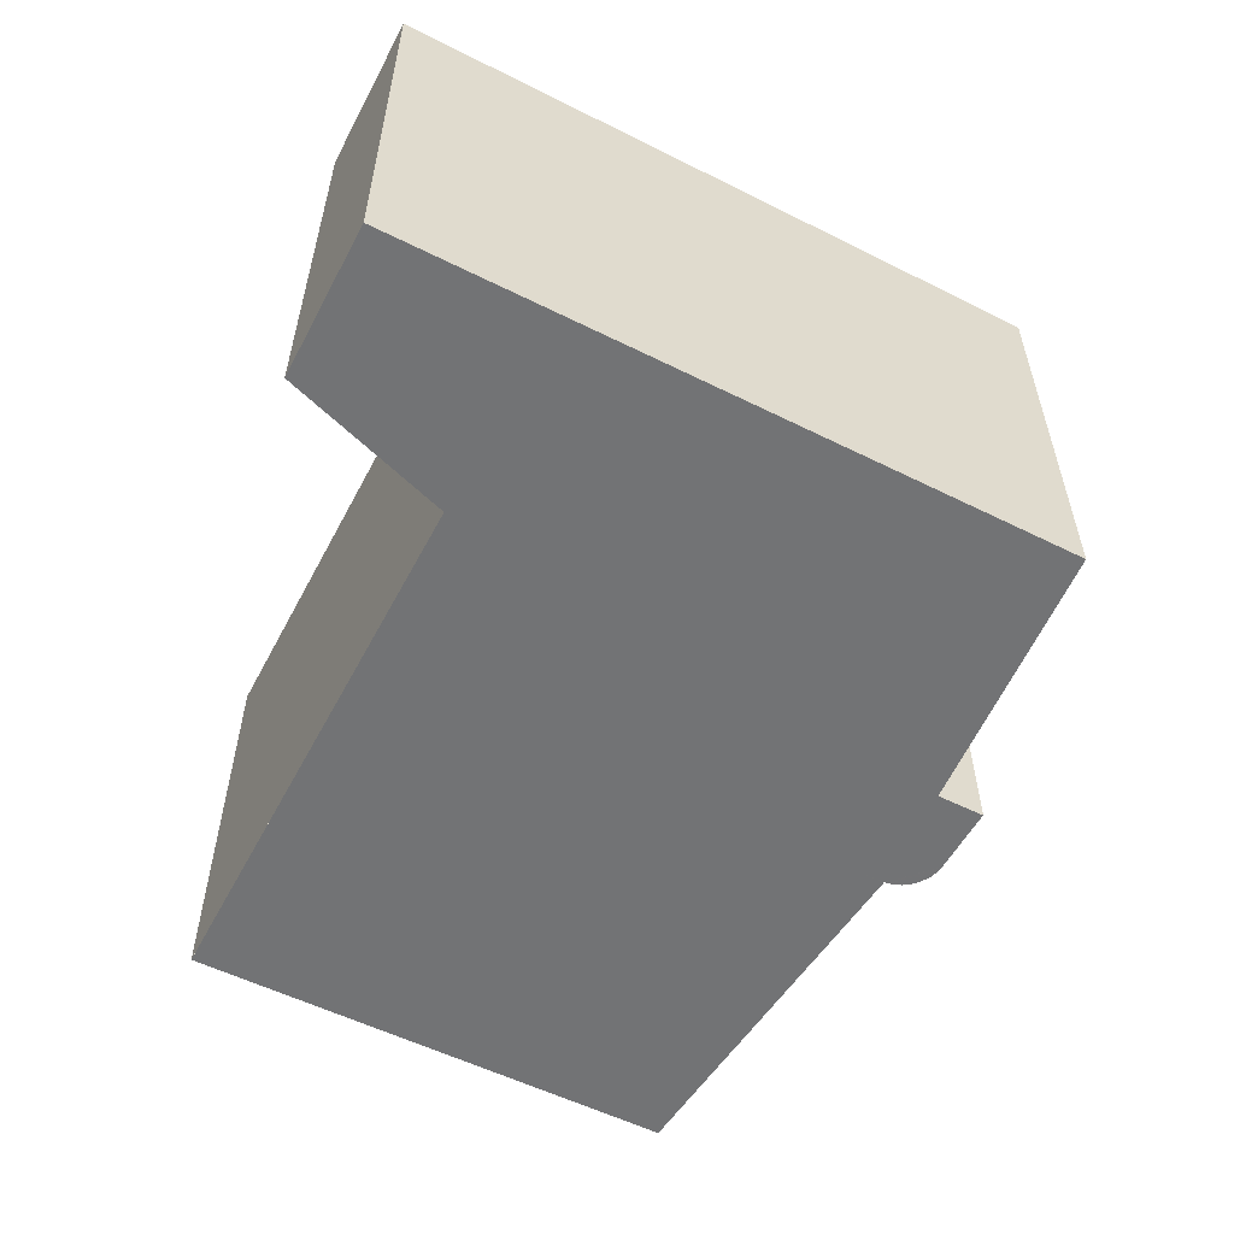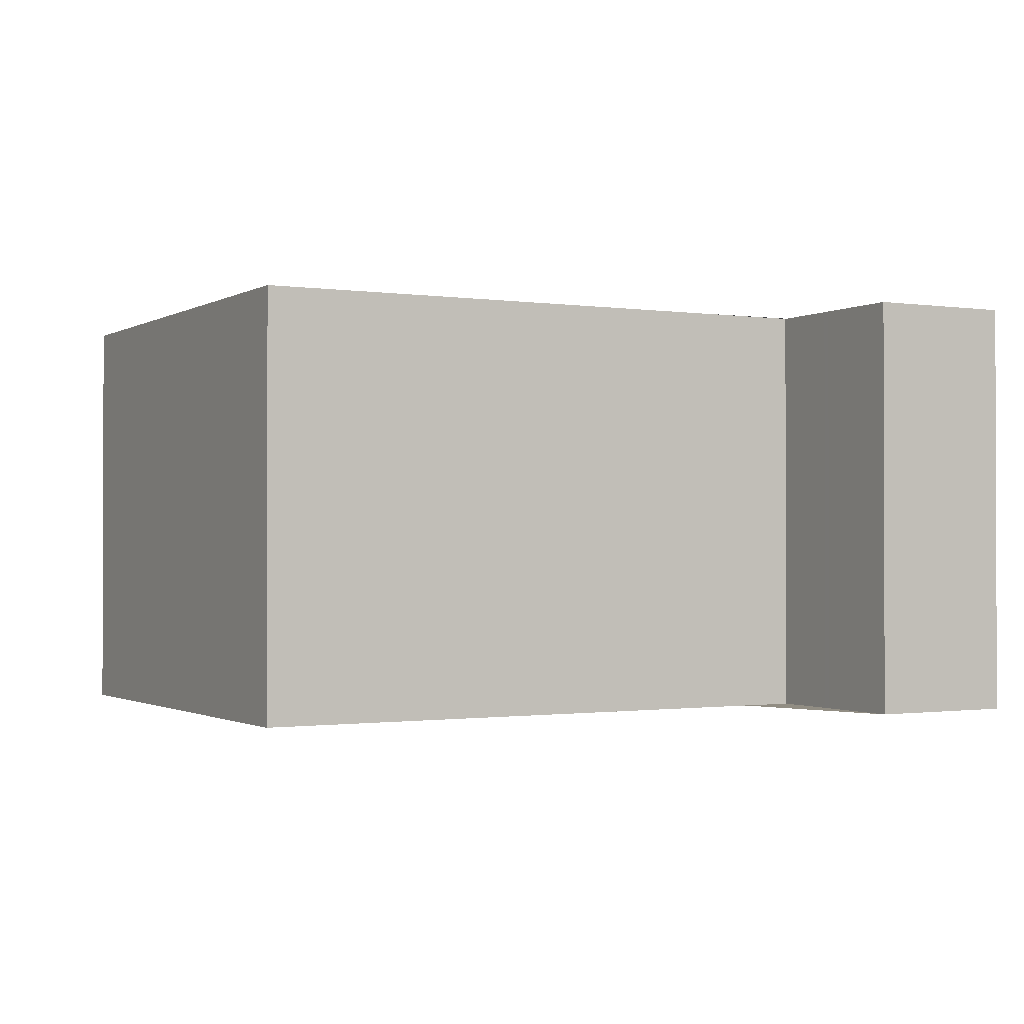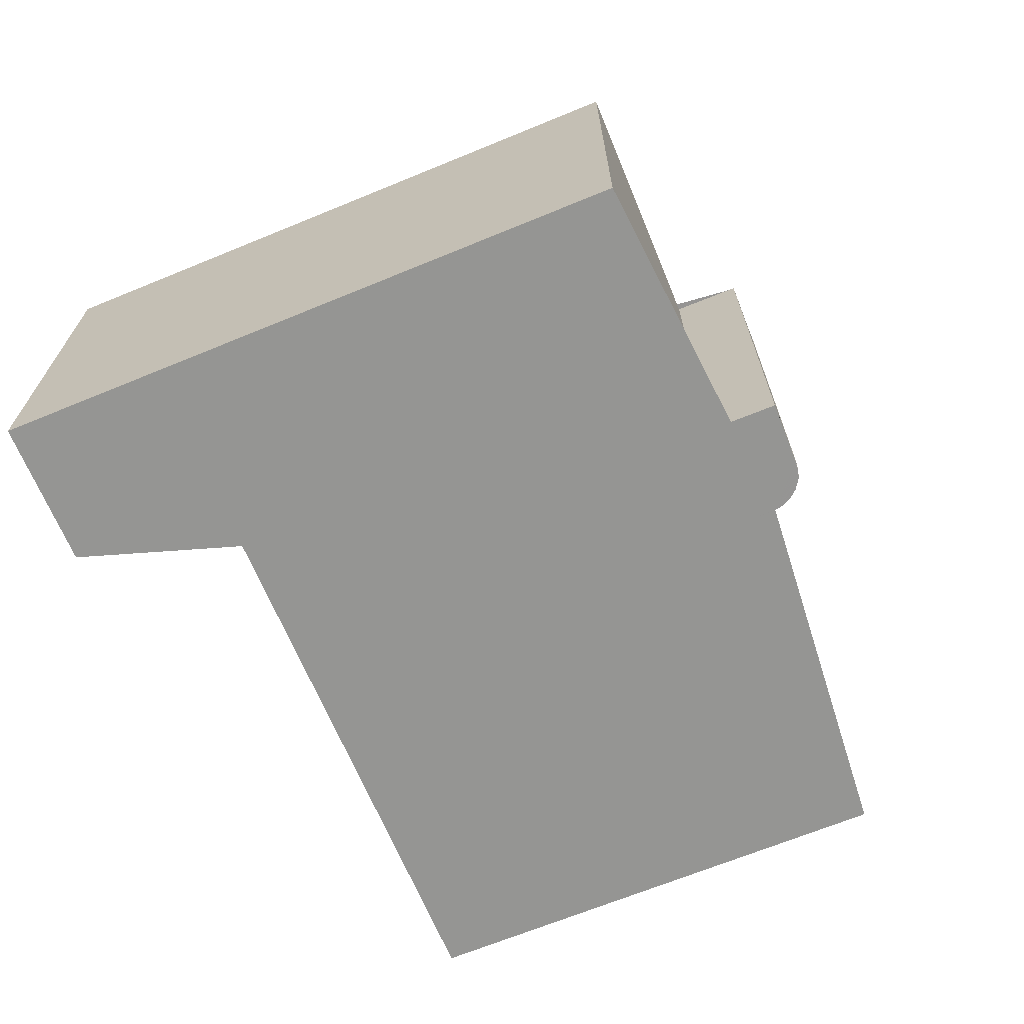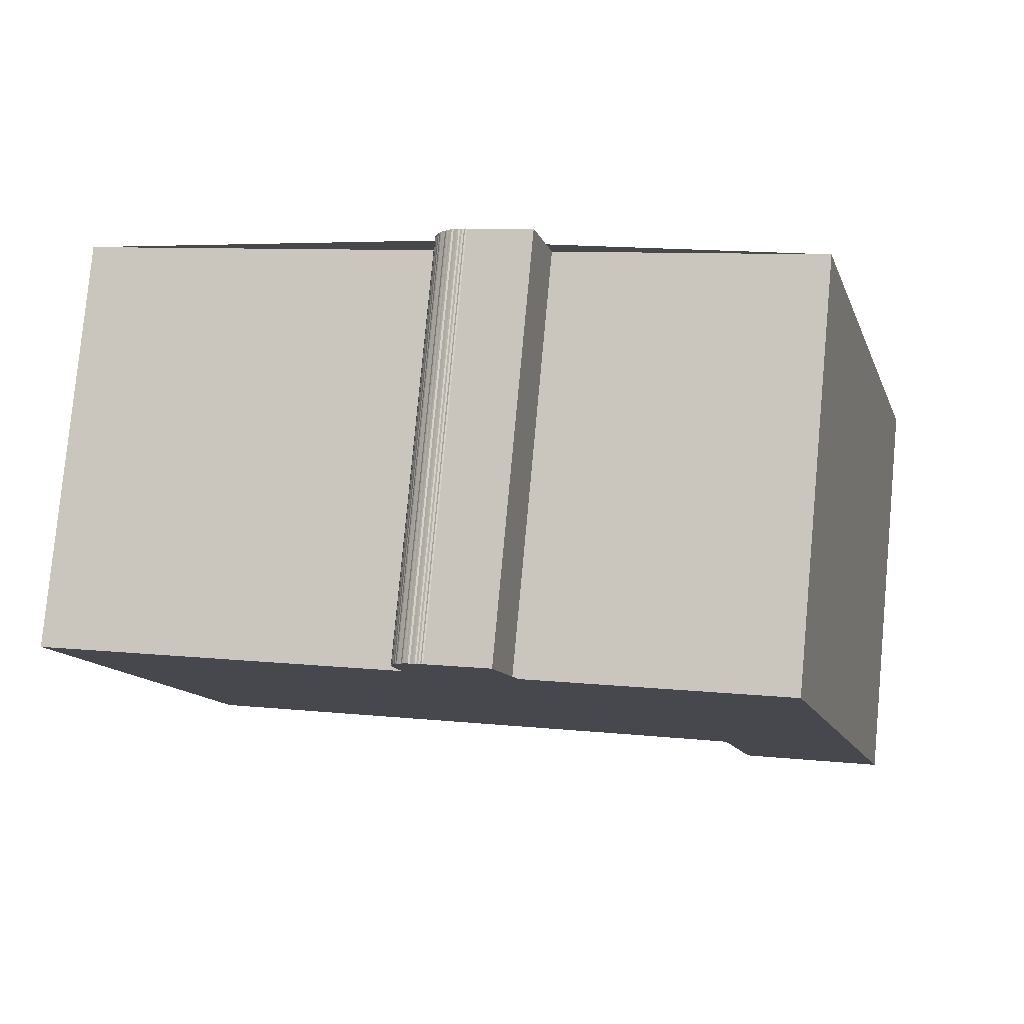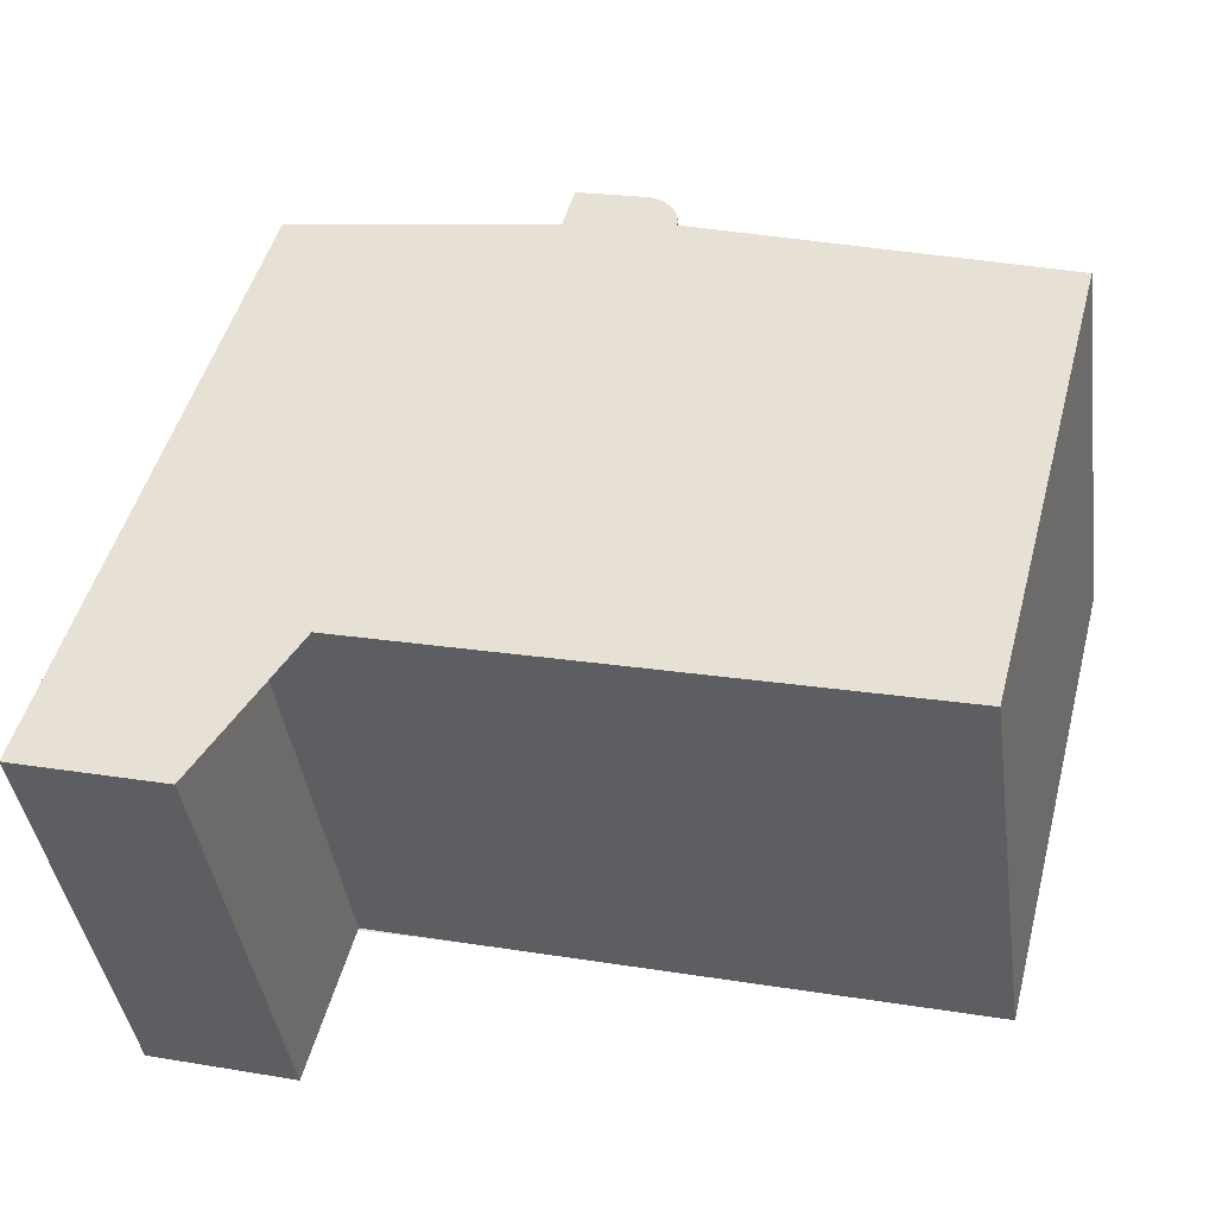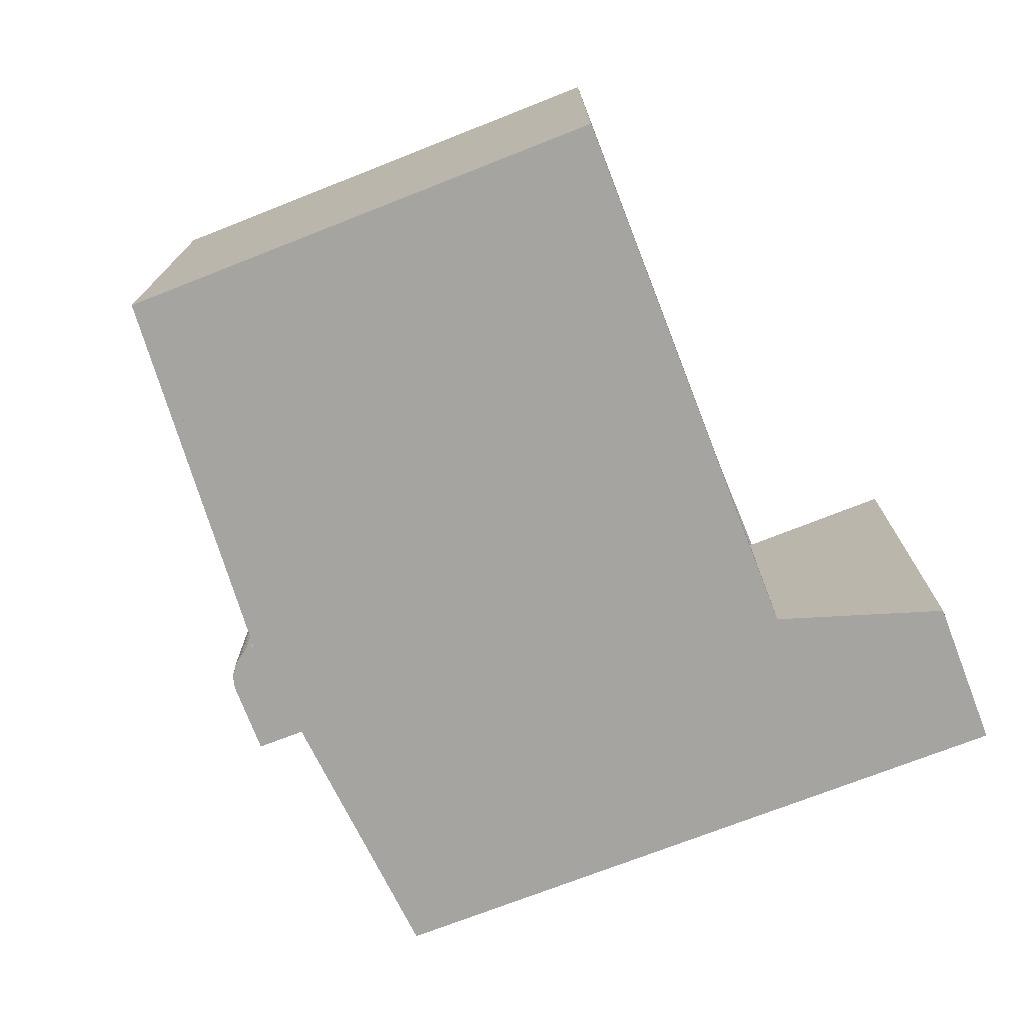
<metadata>
{"format":"obj","ext":"obj","renderer":"f3d","projection":"perspective","resolution":1024,"background":"white","views":[{"elev":-55.9,"azim":77.5,"up":"+Z"},{"elev":-1.0,"azim":-14.3,"up":"+Z"},{"elev":-67.3,"azim":127.5,"up":"+Z"},{"elev":79.8,"azim":5.3,"up":"+Y"},{"elev":-42.8,"azim":-171.9,"up":"+Y"},{"elev":-73.4,"azim":-53.6,"up":"+Z"}]}
</metadata>
<code>
v -1898 -2695 10.81
v -1898 -2695 10.81
v -1898 -2695 10.81
v -1898 -2695 10.81
v -1898 -2695 10.8
v -1898 -2695 10.8
v -1898 -2695 10.8
v -1898 -2695 10.8
v -1898 -2695 10.8
v -1898 -2695 10.8
v -1898 -2695 10.8
v -1898 -2694 10.8
v -1898 -2694 10.8
v -1898 -2694 10.8
v -1898 -2694 10.8
v -1898 -2694 10.8
v -1898 -2694 10.8
v -1898 -2694 10.8
v -1898 -2694 10.8
v -1897 -2694 10.8
v -1897 -2694 10.8
v -1897 -2694 10.8
v -1897 -2694 10.8
v -1897 -2694 10.8
v -1897 -2694 10.8
v -1897 -2694 10.8
v -1897 -2694 10.8
v -1897 -2694 10.8
v -1897 -2694 10.8
v -1895 -2693 10.81
v -1895 -2695 10.82
v -1888 -2693 10.83
v -1884 -2710 10.95
v -1887 -2711 10.94
v -1889 -2707 10.91
v -1904 -2711 10.88
v -1907 -2698 10.79
v -1898 -2696 10.81
v -1907 -2699 10.79
v -1888 -2694 10.83
v -1907 -2698 10.79
v -1907 -2699 10.79
v -1904 -2711 10.88
v -1885 -2706 10.92
v -1889 -2707 10.91
v -1897 -2696 10.81
v -1894 -2708 10.9
v -1898 -2695 10.8
v -1895 -2694 10.81
v -1898 -2694 10.8
v -1895 -2693 10.81
v -1895 -2694 10.81
v -1895 -2695 10.82
v -1892 -2708 10.91
v -1895 -2695 10.82
v -1895 -2695 10.82
v -1891 -2708 10.91
v -1885 -2706 10.92
v -1891 -2707 10.91
v -1892 -2707 10.9
v -1904 -2711 10.88
v -1904 -2711 10.88
v -1894 -2708 10.9
v -1884 -2708 10.93
v -1888 -2709 10.93
v -1885 -2705 10.92
v -1891 -2707 10.9
v -1892 -2707 10.9
v -1904 -2711 10.88
v -1904 -2711 10.88
v -1896 -2709 10.9
v -1894 -2708 10.9
v -1884 -2708 10.93
v -1888 -2709 10.92
v -1892 -2694 10.83
v -1892 -2695 10.83
v -1888 -2706 10.91
v -1888 -2707 10.91
v -1888 -2707 10.91
v -1888 -2709 10.93
v -1887 -2711 10.94
v -1888 -2708 10.93
v -1888 -2693 10.83
v -1888 -2694 10.83
v -1885 -2706 10.92
v -1885 -2706 10.92
v -1885 -2706 10.92
v -1885 -2708 10.93
v -1884 -2710 10.95
v -1885 -2708 10.93
v -1892 -2695 10.83
v -1892 -2694 10.82
v -1889 -2706 10.91
v -1888 -2707 10.91
v -1889 -2707 10.91
v -1887 -2711 10.94
v -1888 -2709 10.93
v -1888 -2708 10.93
v -1898 -2695 10.81
v -1898 -2695 10.81
v -1898 -2695 0
v -1898 -2695 0
v -1898 -2695 10.81
v -1898 -2695 10.81
v -1898 -2695 0
v -1898 -2695 0
v -1898 -2695 10.81
v -1898 -2695 10.81
v -1898 -2695 0
v -1898 -2695 1.776e-15
v -1898 -2695 10.8
v -1898 -2695 10.81
v -1898 -2695 1.776e-15
v -1898 -2695 0
v -1898 -2695 10.8
v -1898 -2695 10.8
v -1898 -2695 0
v -1898 -2695 0
v -1898 -2695 10.8
v -1898 -2695 10.8
v -1898 -2695 0
v -1898 -2695 0
v -1898 -2695 10.8
v -1898 -2695 10.8
v -1898 -2695 0
v -1898 -2695 0
v -1898 -2695 10.8
v -1898 -2695 10.8
v -1898 -2695 0
v -1898 -2695 0
v -1898 -2695 10.8
v -1898 -2695 10.8
v -1898 -2695 0
v -1898 -2695 -1.776e-15
v -1898 -2695 10.8
v -1898 -2695 10.8
v -1898 -2695 -1.776e-15
v -1898 -2695 0
v -1898 -2694 10.8
v -1898 -2695 10.8
v -1898 -2695 -1.776e-15
v -1898 -2694 1.776e-15
v -1898 -2694 10.8
v -1898 -2694 10.8
v -1898 -2694 1.776e-15
v -1898 -2694 0
v -1898 -2694 10.8
v -1898 -2694 10.8
v -1898 -2694 0
v -1898 -2694 0
v -1898 -2694 10.8
v -1898 -2694 10.8
v -1898 -2694 0
v -1898 -2694 0
v -1898 -2694 10.8
v -1898 -2694 10.8
v -1898 -2694 0
v -1898 -2694 0
v -1898 -2694 10.8
v -1898 -2694 10.8
v -1898 -2694 0
v -1898 -2694 0
v -1898 -2694 10.8
v -1898 -2694 10.8
v -1898 -2694 -1.776e-15
v -1898 -2694 0
v -1898 -2694 10.8
v -1898 -2694 10.8
v -1898 -2694 0
v -1898 -2694 0
v -1897 -2694 10.8
v -1898 -2694 10.8
v -1898 -2694 0
v -1897 -2694 1.776e-15
v -1897 -2694 10.8
v -1897 -2694 10.8
v -1897 -2694 1.776e-15
v -1897 -2694 -1.776e-15
v -1897 -2694 10.8
v -1897 -2694 10.8
v -1897 -2694 -1.776e-15
v -1897 -2694 -1.776e-15
v -1897 -2694 10.8
v -1897 -2694 10.8
v -1897 -2694 -1.776e-15
v -1897 -2694 0
v -1897 -2694 10.8
v -1897 -2694 10.8
v -1897 -2694 0
v -1897 -2694 0
v -1897 -2694 10.8
v -1897 -2694 10.8
v -1897 -2694 0
v -1897 -2694 0
v -1897 -2694 10.8
v -1897 -2694 10.8
v -1897 -2694 0
v -1897 -2694 0
v -1897 -2694 10.8
v -1897 -2694 10.8
v -1897 -2694 0
v -1897 -2694 0
v -1897 -2694 10.8
v -1897 -2694 10.8
v -1897 -2694 0
v -1897 -2694 -1.776e-15
v -1897 -2694 10.8
v -1897 -2694 10.8
v -1897 -2694 -1.776e-15
v -1897 -2694 0
v -1895 -2693 10.81
v -1897 -2694 10.8
v -1897 -2694 0
v -1895 -2693 0
v -1895 -2694 10.81
v -1895 -2693 10.81
v -1895 -2693 0
v -1895 -2694 0
v -1895 -2695 10.82
v -1895 -2695 10.82
v -1895 -2695 -1.776e-15
v -1895 -2695 0
v -1888 -2694 10.83
v -1888 -2693 10.83
v -1888 -2693 1.776e-15
v -1888 -2694 0
v -1884 -2710 10.95
v -1884 -2710 10.95
v -1884 -2710 0
v -1884 -2710 0
v -1888 -2709 10.93
v -1887 -2711 10.94
v -1887 -2711 0
v -1888 -2709 0
v -1891 -2708 10.91
v -1889 -2707 10.91
v -1889 -2707 -1.776e-15
v -1891 -2708 0
v -1904 -2711 10.88
v -1904 -2711 10.88
v -1904 -2711 1.776e-15
v -1904 -2711 0
v -1907 -2698 10.79
v -1907 -2698 10.79
v -1907 -2698 -1.776e-15
v -1907 -2698 0
v -1898 -2695 10.81
v -1898 -2696 10.81
v -1898 -2696 0
v -1898 -2695 0
v -1907 -2698 10.79
v -1907 -2699 10.79
v -1907 -2699 0
v -1907 -2698 -1.776e-15
v -1885 -2705 10.92
v -1888 -2694 10.83
v -1888 -2694 0
v -1885 -2705 0
v -1898 -2696 10.81
v -1907 -2698 10.79
v -1907 -2698 0
v -1898 -2696 0
v -1904 -2711 10.88
v -1904 -2711 10.88
v -1904 -2711 1.776e-15
v -1904 -2711 1.776e-15
v -1884 -2708 10.93
v -1885 -2706 10.92
v -1885 -2706 0
v -1884 -2708 0
v -1889 -2707 10.91
v -1889 -2707 10.91
v -1889 -2707 0
v -1889 -2707 -1.776e-15
v -1904 -2711 10.88
v -1894 -2708 10.9
v -1894 -2708 0
v -1904 -2711 1.776e-15
v -1898 -2695 10.8
v -1898 -2695 10.8
v -1898 -2695 0
v -1898 -2695 -1.776e-15
v -1895 -2695 10.82
v -1895 -2694 10.81
v -1895 -2694 0
v -1895 -2695 -1.776e-15
v -1898 -2694 10.8
v -1898 -2694 10.8
v -1898 -2694 0
v -1898 -2694 -1.776e-15
v -1895 -2693 10.81
v -1895 -2693 10.81
v -1895 -2693 0
v -1895 -2693 0
v -1894 -2708 10.9
v -1892 -2708 10.91
v -1892 -2708 0
v -1894 -2708 0
v -1892 -2694 10.82
v -1895 -2695 10.82
v -1895 -2695 0
v -1892 -2694 0
v -1892 -2708 10.91
v -1891 -2708 10.91
v -1891 -2708 0
v -1892 -2708 0
v -1885 -2706 10.92
v -1885 -2706 10.92
v -1885 -2706 0
v -1885 -2706 0
v -1907 -2699 10.79
v -1904 -2711 10.88
v -1904 -2711 0
v -1907 -2699 0
v -1884 -2710 10.95
v -1884 -2708 10.93
v -1884 -2708 0
v -1884 -2710 0
v -1888 -2709 10.92
v -1888 -2709 10.93
v -1888 -2709 0
v -1888 -2709 0
v -1885 -2706 10.92
v -1885 -2705 10.92
v -1885 -2705 0
v -1885 -2706 0
v -1904 -2711 10.88
v -1904 -2711 10.88
v -1904 -2711 0
v -1904 -2711 0
v -1884 -2708 10.93
v -1884 -2708 10.93
v -1884 -2708 0
v -1884 -2708 0
v -1889 -2707 10.91
v -1888 -2709 10.92
v -1888 -2709 0
v -1889 -2707 0
v -1888 -2693 10.83
v -1892 -2694 10.83
v -1892 -2694 0
v -1888 -2693 0
v -1887 -2711 10.94
v -1887 -2711 10.94
v -1887 -2711 0
v -1887 -2711 0
v -1888 -2693 10.83
v -1888 -2693 10.83
v -1888 -2693 0
v -1888 -2693 1.776e-15
v -1887 -2711 10.94
v -1884 -2710 10.95
v -1884 -2710 0
v -1887 -2711 0
v -1892 -2694 10.83
v -1892 -2694 10.82
v -1892 -2694 0
v -1892 -2694 0
v -1887 -2711 10.94
v -1887 -2711 10.94
v -1887 -2711 0
v -1887 -2711 0
v -1898 -2695 0
v -1898 -2695 0
v -1898 -2695 0
v -1898 -2695 0
v -1898 -2695 0
v -1898 -2695 0
v -1898 -2695 0
v -1898 -2695 0
v -1898 -2695 0
v -1898 -2695 0
v -1898 -2695 0
v -1898 -2694 0
v -1898 -2694 0
v -1898 -2694 0
v -1898 -2694 0
v -1898 -2694 0
v -1898 -2694 0
v -1898 -2694 0
v -1898 -2694 0
v -1897 -2694 0
v -1897 -2694 0
v -1897 -2694 0
v -1897 -2694 0
v -1897 -2694 0
v -1897 -2694 0
v -1897 -2694 0
v -1897 -2694 0
v -1897 -2694 0
v -1897 -2694 0
v -1895 -2693 0
v -1895 -2695 0
v -1888 -2693 0
v -1884 -2710 0
v -1887 -2711 0
v -1889 -2707 0
v -1904 -2711 0
v -1907 -2698 0
v -1898 -2696 0
f 62 39 42 61
f 42 39 37 41
f 46 42 41 38 1 2 3 4 5 6 7 8 9 10 48
f 71 61 42 46 72
f 94 79 82 98
f 72 46 53 68
f 52 50 17 18 19 20 21 22 23 24 25 26 27 28 29 51
f 53 46 48 11 12 13 14 15 16 50 52
f 51 30 49 52
f 92 75 76 91
f 91 76 77 93
f 55 53 52 49 31 56
f 68 53 55 67
f 95 78 79 94
f 59 57 54 60
f 70 62 61 69
f 69 61 71
f 60 54 47 63
f 97 80 81 96
f 93 77 78 95
f 67 59 60 68
f 69 43 36 70
f 71 63 47 43 69
f 72 63 71
f 68 60 63 72
f 98 82 80 97
f 84 76 75 83
f 85 77 76 84
f 87 79 78 86
f 89 81 80 88
f 90 82 79 87
f 86 78 77 85
f 88 80 82 90
f 83 32 40 84
f 84 40 66 85
f 86 58 44 87
f 88 64 33 89
f 87 44 73 90
f 85 66 58 86
f 90 73 64 88
f 91 55 56 92
f 93 67 55 91
f 94 45 35 57 59 95
f 96 34 65 97
f 98 74 45 94
f 95 59 67 93
f 97 65 74 98
f 100 101 102 99
f 104 105 106 103
f 108 109 110 107
f 112 113 114 111
f 116 117 118 115
f 120 121 122 119
f 124 125 126 123
f 128 129 130 127
f 132 133 134 131
f 136 137 138 135
f 140 141 142 139
f 144 145 146 143
f 148 149 150 147
f 152 153 154 151
f 156 157 158 155
f 160 161 162 159
f 164 165 166 163
f 168 169 170 167
f 172 173 174 171
f 176 177 178 175
f 180 181 182 179
f 184 185 186 183
f 188 189 190 187
f 192 193 194 191
f 196 197 198 195
f 200 201 202 199
f 204 205 206 203
f 208 209 210 207
f 212 213 214 211
f 216 217 218 215
f 220 221 222 219
f 224 225 226 223
f 228 229 230 227
f 232 233 234 231
f 236 237 238 235
f 240 241 242 239
f 244 245 246 243
f 248 249 250 247
f 252 253 254 251
f 256 257 258 255
f 260 261 262 259
f 264 265 266 263
f 268 269 270 267
f 272 273 274 271
f 276 277 278 275
f 280 281 282 279
f 284 285 286 283
f 288 289 290 287
f 292 293 294 291
f 296 297 298 295
f 300 301 302 299
f 304 305 306 303
f 308 309 310 307
f 312 313 314 311
f 316 317 318 315
f 320 321 322 319
f 324 325 326 323
f 328 329 330 327
f 332 333 334 331
f 336 337 338 335
f 340 341 342 339
f 344 345 346 343
f 348 349 350 347
f 352 353 354 351
f 356 357 358 355
f 360 361 362 359
f 364 365 366 367 368 369 370 371 372 373 374 375 376 377 378 379 380 381 382 383 384 385 386 387 388 389 390 391 392 393 394 395 396 397 398 399 400 363

</code>
